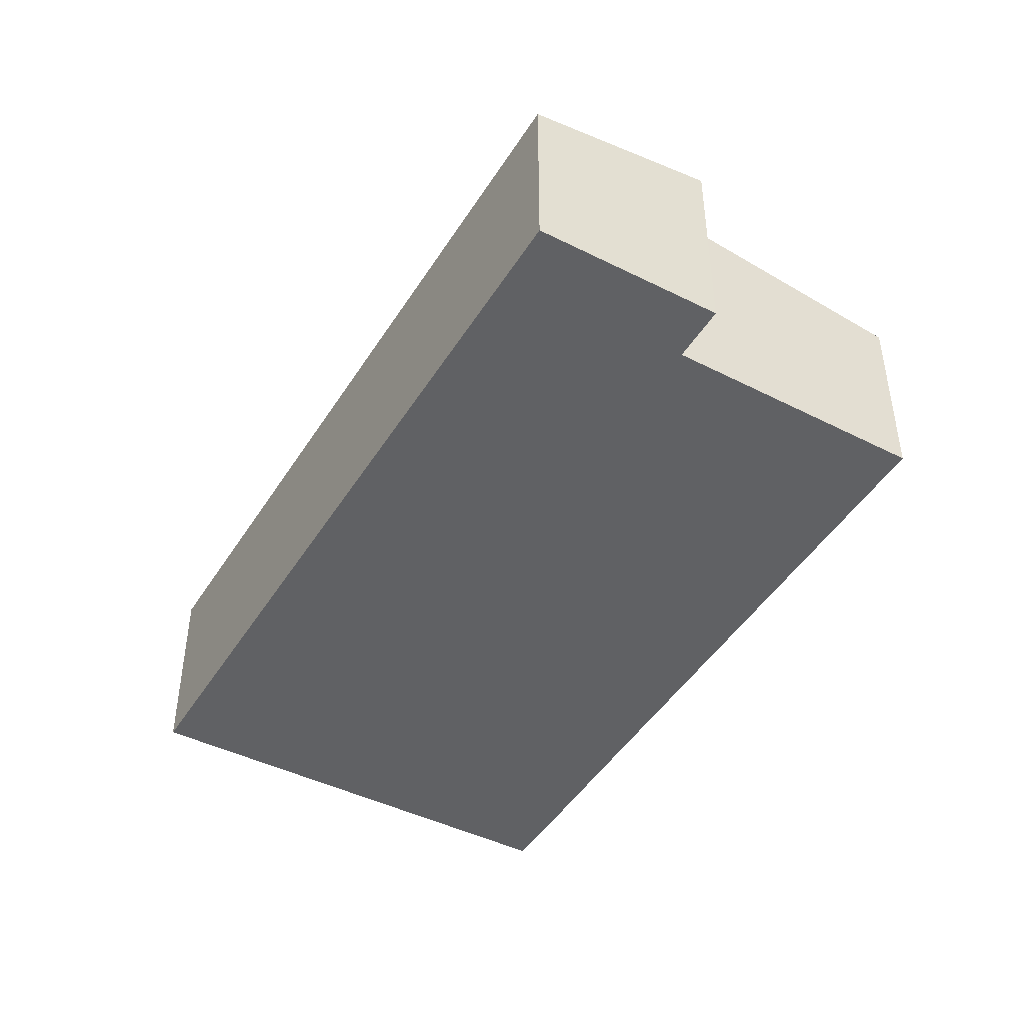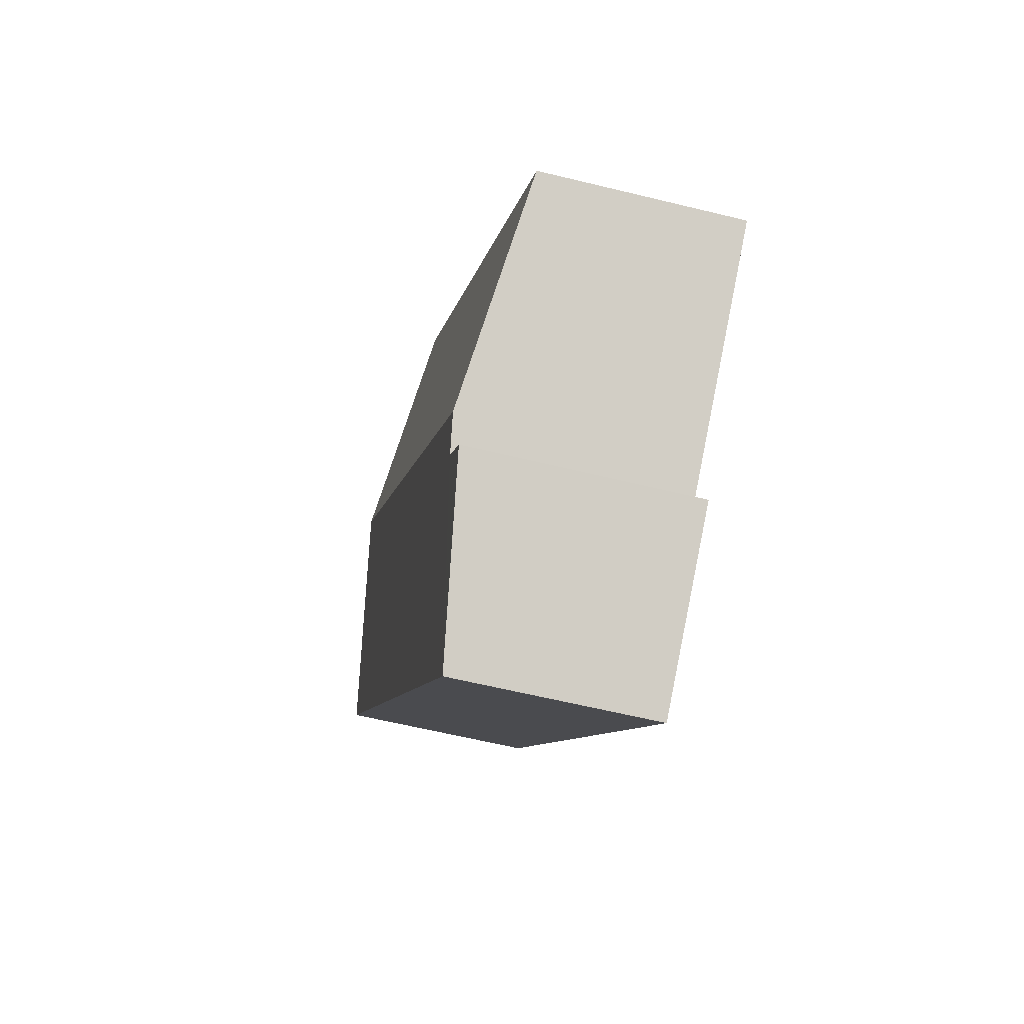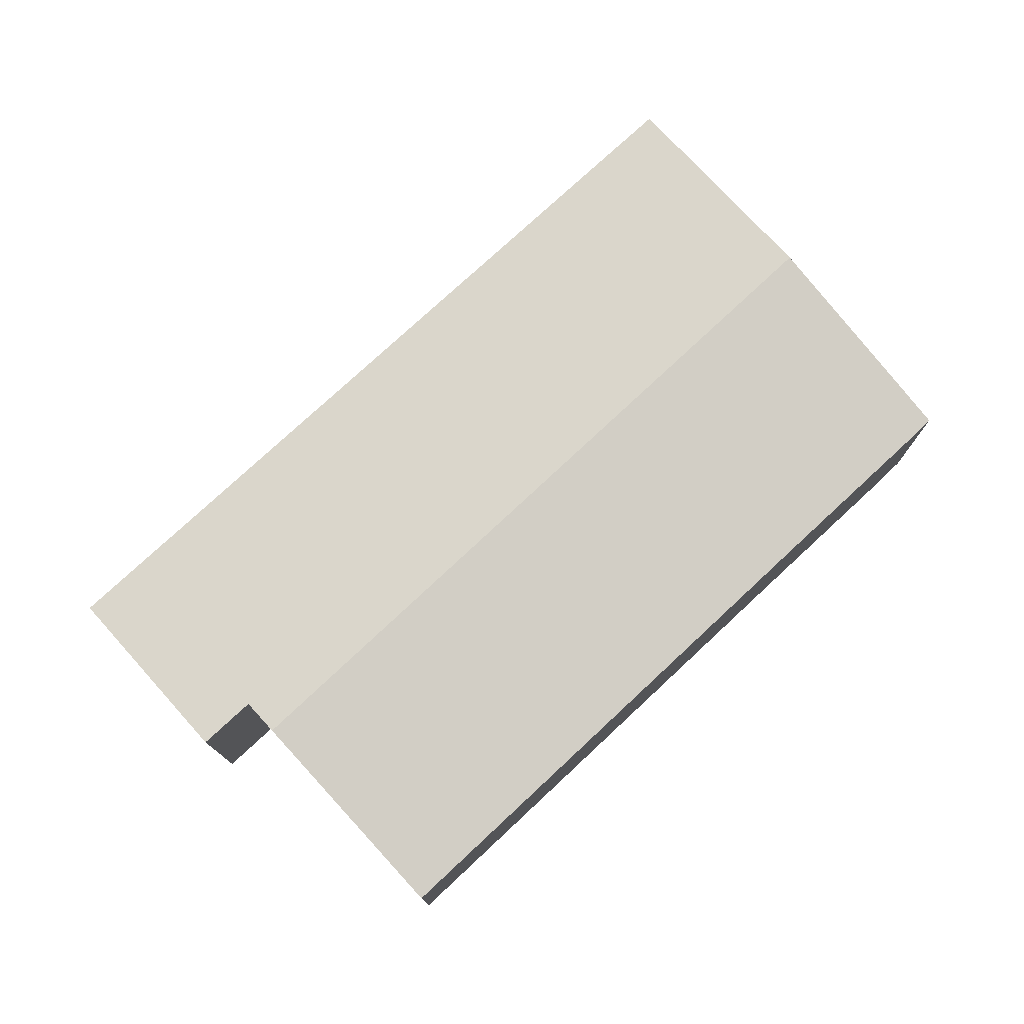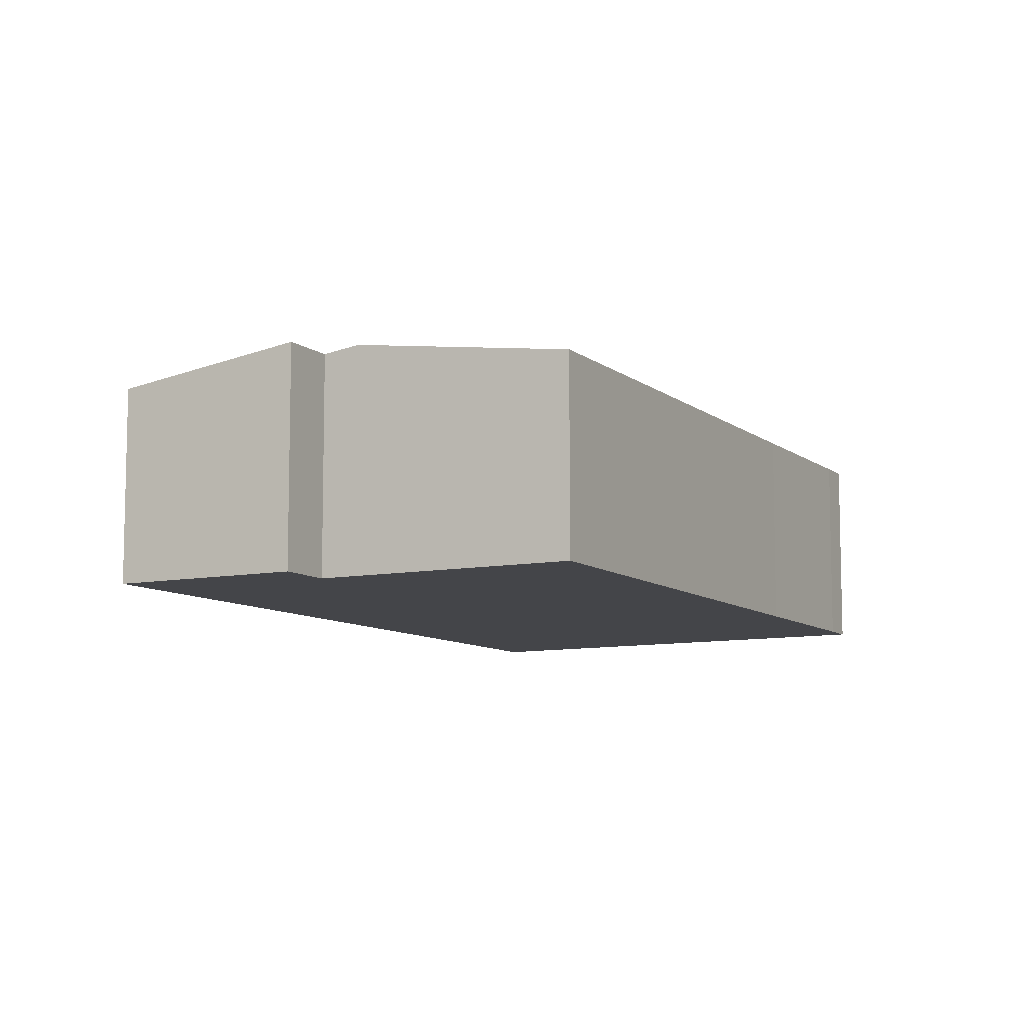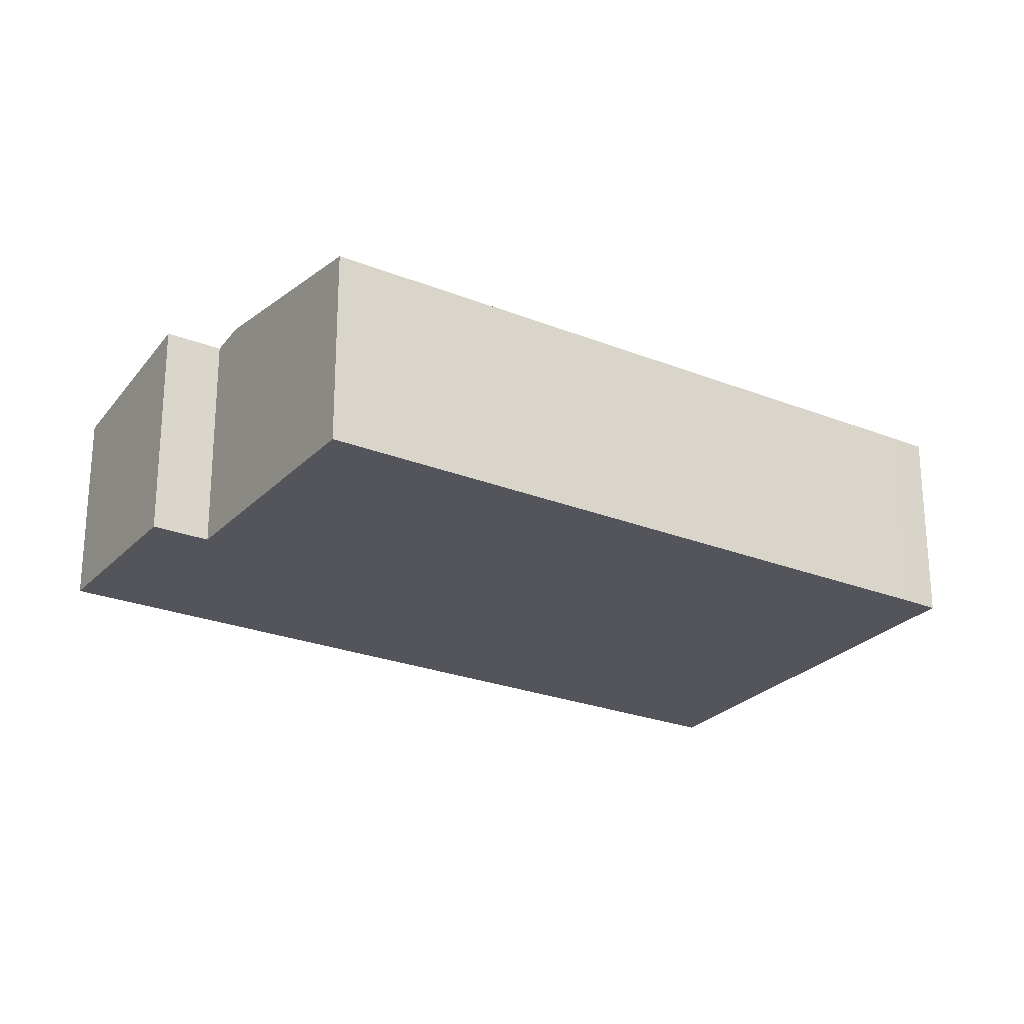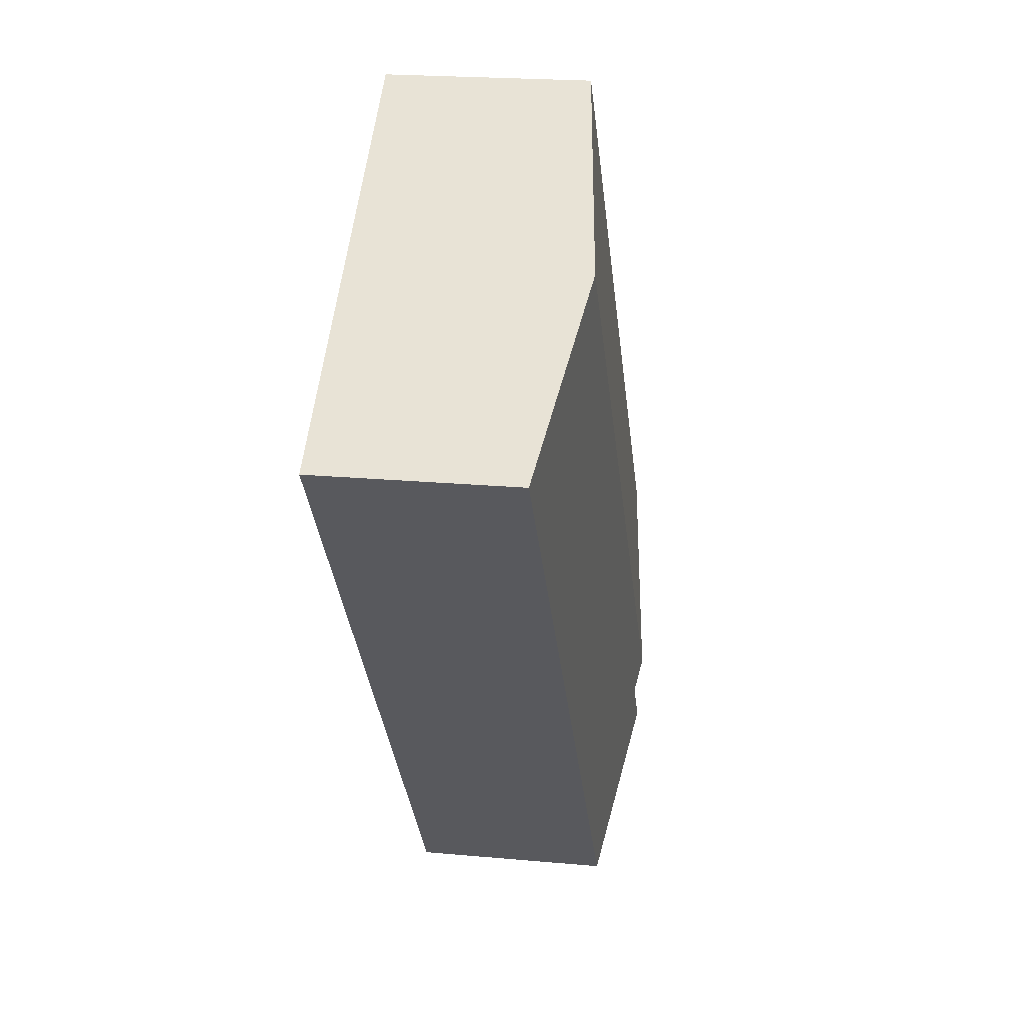
<metadata>
{"format":"obj","ext":"obj","renderer":"f3d","projection":"perspective","resolution":1024,"background":"white","views":[{"elev":-46.9,"azim":-172.2,"up":"+Y"},{"elev":-59.8,"azim":-104.2,"up":"+Z"},{"elev":77.7,"azim":-94.3,"up":"+Y"},{"elev":-9.0,"azim":-113.6,"up":"+Y"},{"elev":-24.9,"azim":-84.4,"up":"+Y"},{"elev":21.0,"azim":99.4,"up":"+Z"}]}
</metadata>
<code>
v  4.747 2.85 5.907
v  2.627 3.287 -2.056
v  0 2.849 1.745e-16
v  9.467 3.287 6.456
v  6.438 2.849 8.025
v  6.777 2.849 8.434
v  12.12 2.854 4.486
v  11.57 2.944 4.906
v  12.13 2.854 4.5
v  4.782 2.841 -4.804
v  3.065 3.214 -2.399
v  2.533 3.213 -3.071
v  3.065 1.469e-16 -2.399
v  2.533 1.88e-16 -3.071
v  0 0 0
v  4.747 -3.617e-16 5.907
v  6.438 -4.914e-16 8.025
v  6.777 -5.164e-16 8.434
v  2.627 1.259e-16 -2.056
v  4.782 2.942e-16 -4.804
v  9.467 -3.953e-16 6.456
v  11.57 -3.004e-16 4.906
v  12.13 -2.755e-16 4.5
v  12.12 -2.747e-16 4.486
g defaultobject
f 1 2 3
f 2 1 4
f 4 1 5
f 4 5 6
f 7 8 9
f 8 7 10
f 8 10 4
f 4 10 11
f 11 10 12
f 2 4 11
f 12 13 11
f 13 12 14
f 15 1 3
f 1 15 16
f 1 16 5
f 5 16 17
f 5 17 6
f 6 17 18
f 13 2 11
f 2 13 3
f 3 13 15
f 15 13 19
f 10 14 12
f 14 10 20
f 18 4 6
f 4 18 21
f 4 21 8
f 8 21 22
f 8 22 9
f 9 22 23
f 23 7 9
f 7 23 10
f 10 23 20
f 20 23 24
f 17 21 18
f 21 17 16
f 21 16 22
f 22 16 23
f 23 16 24
f 24 16 20
f 20 16 13
f 13 16 19
f 19 16 15
f 20 13 14

</code>
